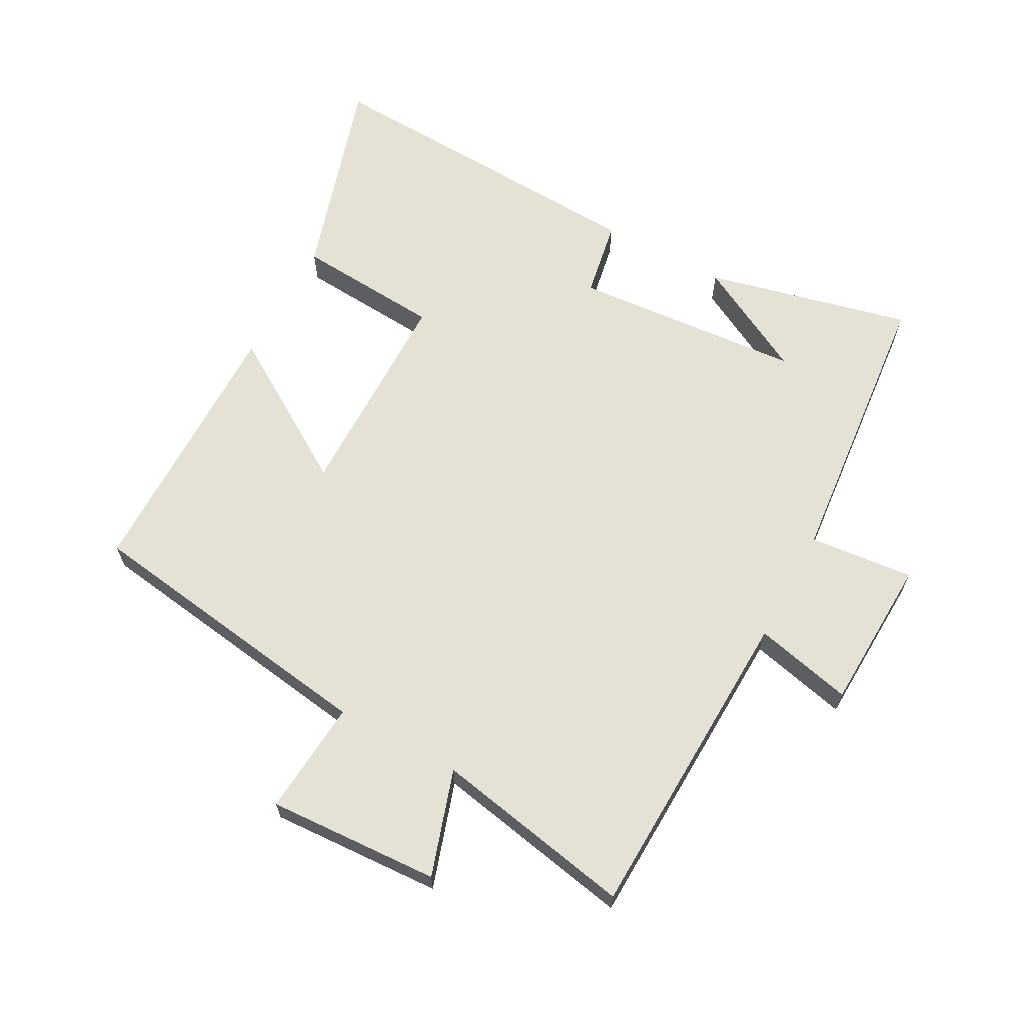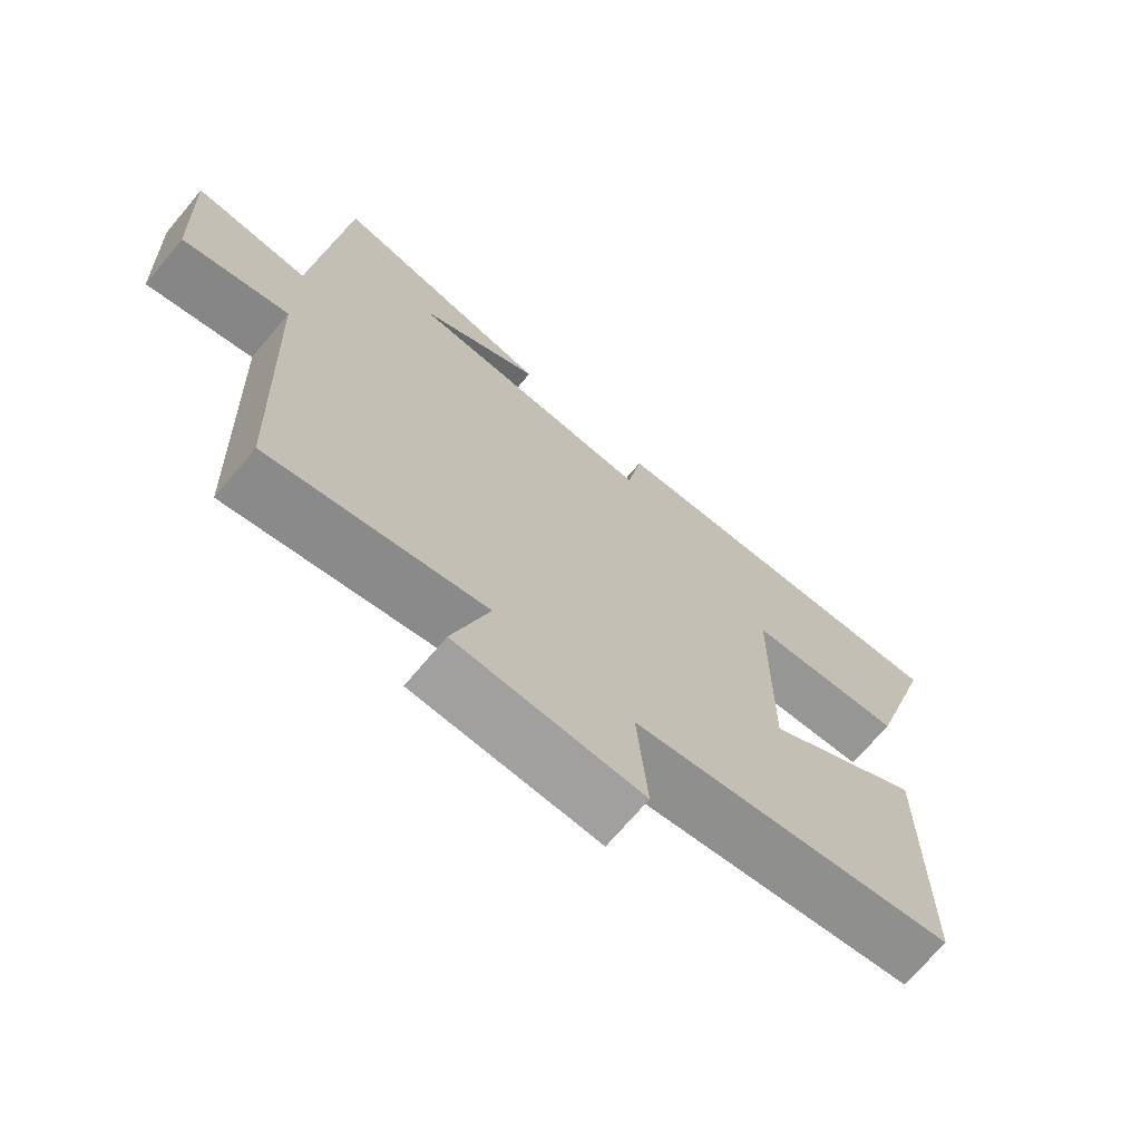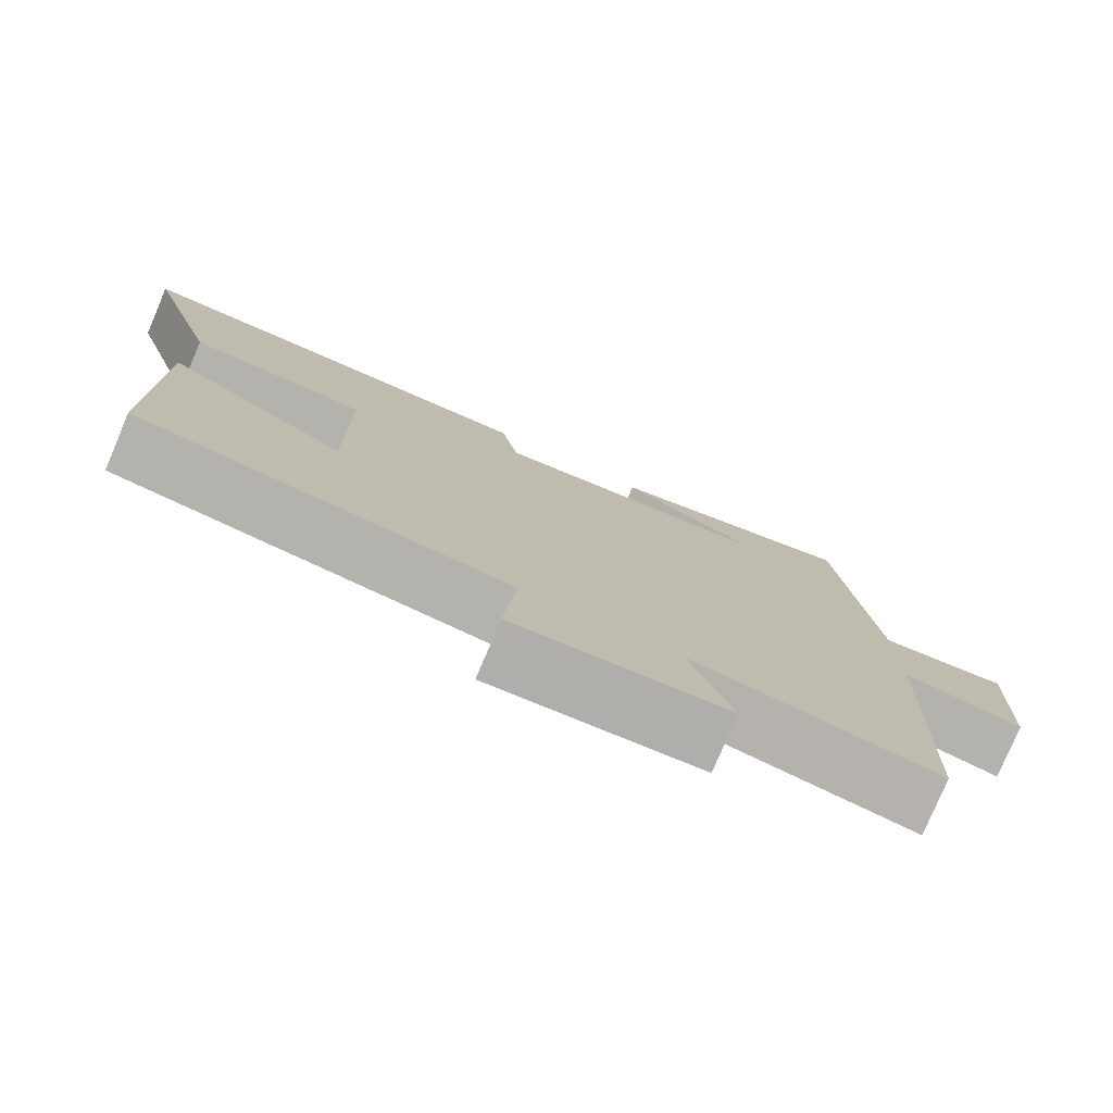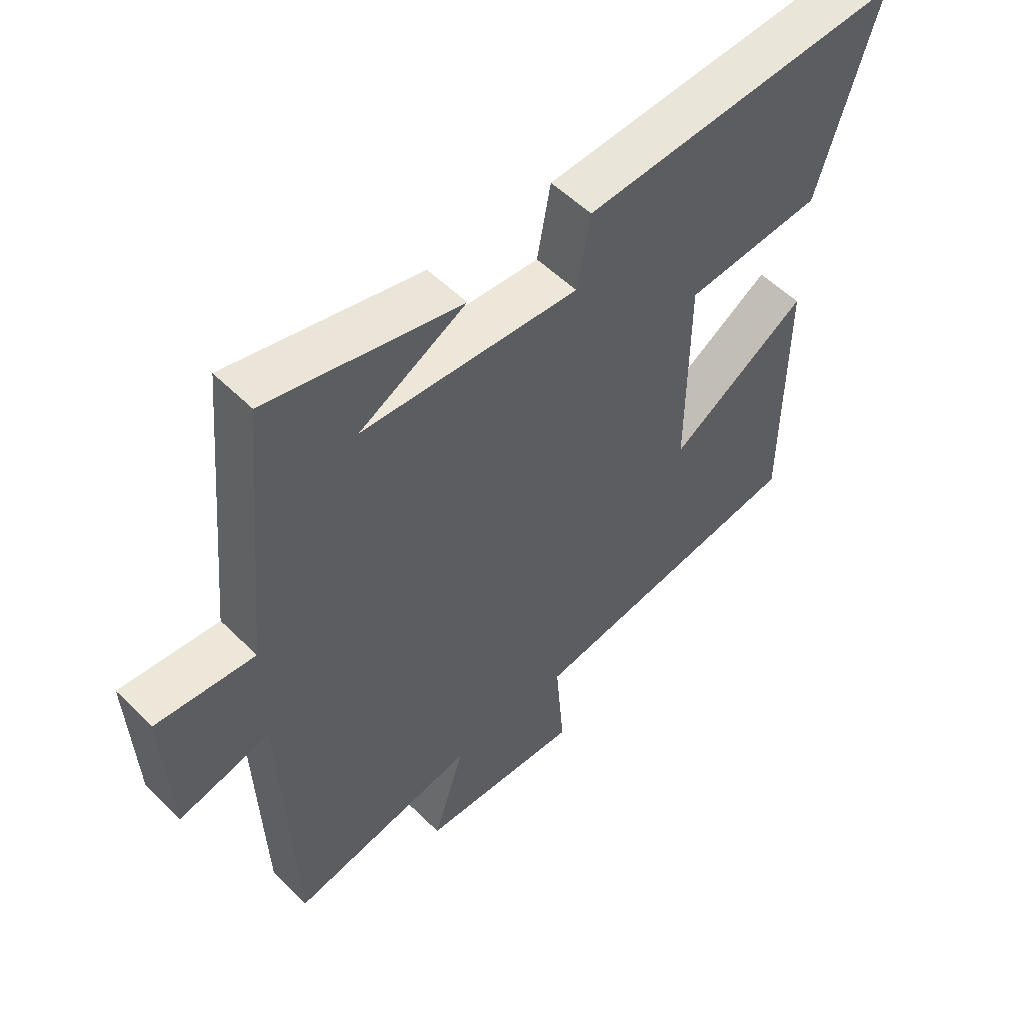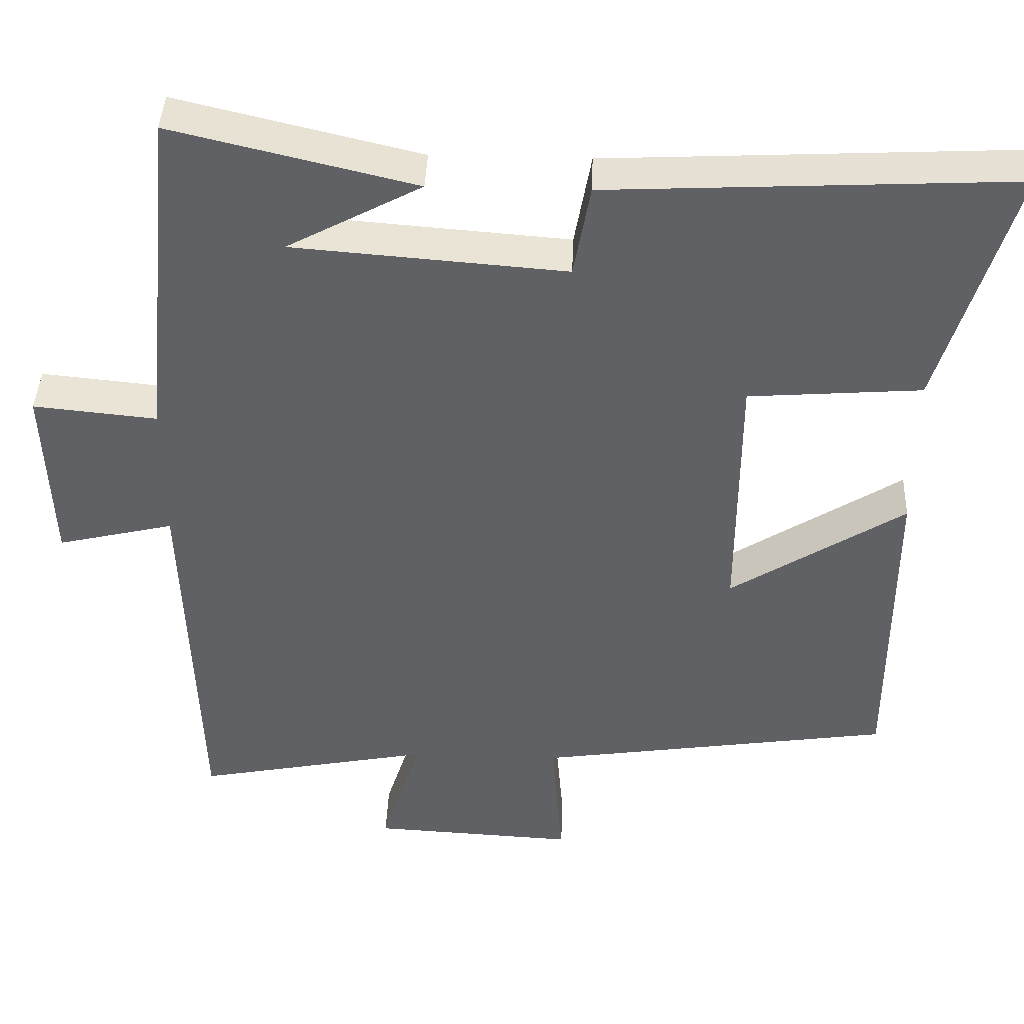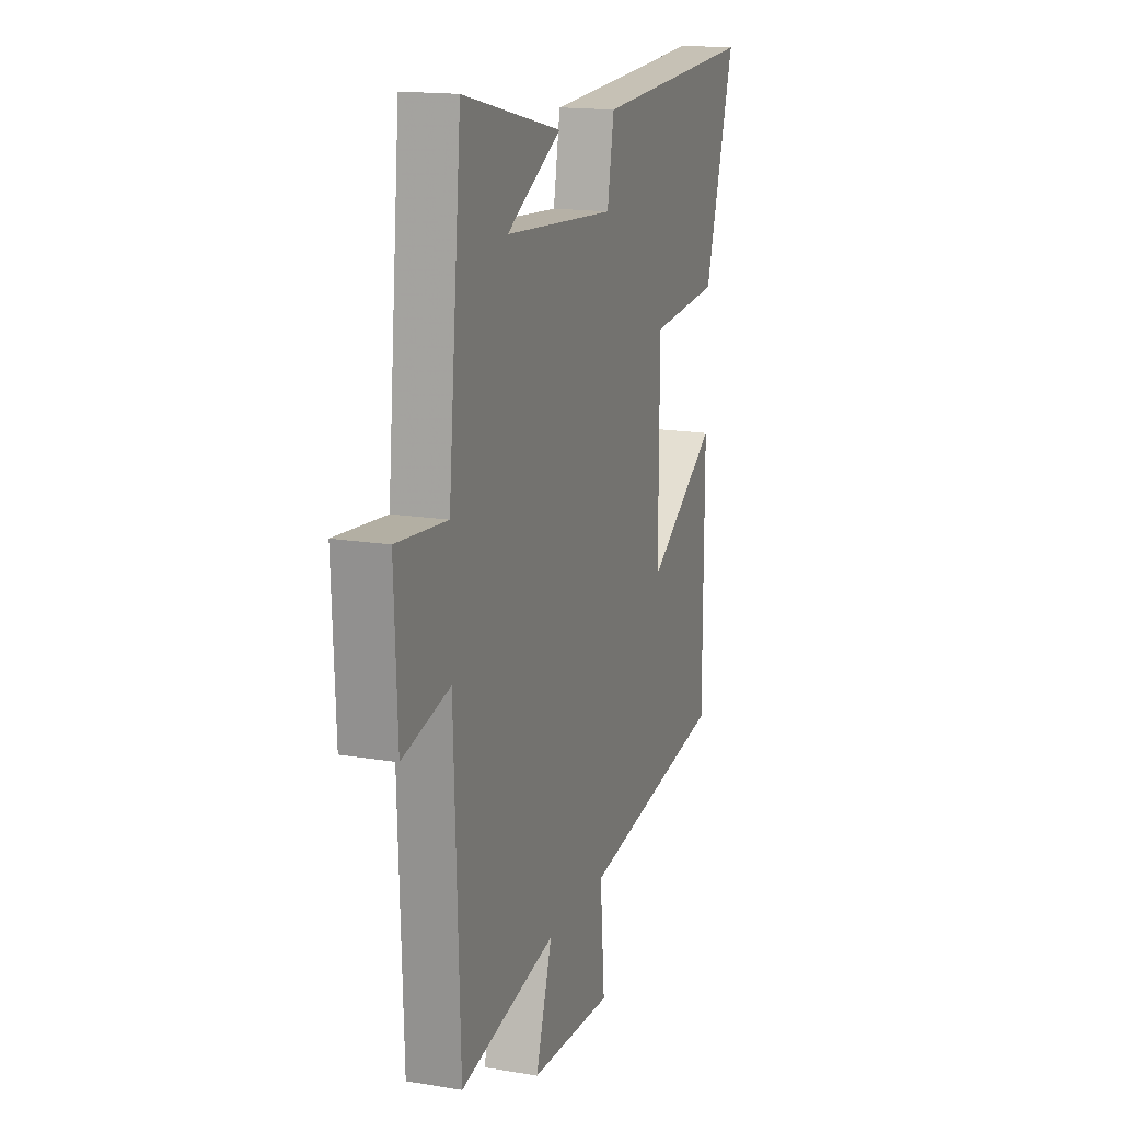
<metadata>
{"format":"obj","ext":"obj","renderer":"f3d","projection":"perspective","resolution":1024,"background":"white","views":[{"elev":65.0,"azim":-151.6,"up":"+Y"},{"elev":-70.2,"azim":-40.1,"up":"+Z"},{"elev":-78.5,"azim":157.0,"up":"+Z"},{"elev":53.9,"azim":-43.6,"up":"+Z"},{"elev":40.9,"azim":2.2,"up":"+Z"},{"elev":16.2,"azim":-71.0,"up":"+Z"}]}
</metadata>
<code>
v 0.498 0.07 -0.431
v 0.029 0.07 -0.5
v 0.044 0.07 -0.679
v -0.224 0.07 -0.665
v -0.171 0.07 -0.5
v -0.482 0.07 -0.56
v -0.5 0.07 -0.062
v -0.653 0.07 -0.098
v -0.663 0.07 0.142
v -0.5 0.07 0.126
v -0.457 0.07 0.576
v -0.138 0.07 0.5
v -0.314 0.07 0.406
v 0.044 0.07 0.378
v 0.066 0.07 0.5
v 0.598 0.07 0.526
v 0.5 0.07 0.204
v 0.273 0.07 0.187
v 0.271 0.07 -0.151
v 0.5 0.07 -0.006
v 0.498 0 -0.431
v 0.029 0 -0.5
v 0.044 0 -0.679
v -0.224 0 -0.665
v -0.171 0 -0.5
v -0.482 0 -0.56
v -0.5 0 -0.062
v -0.653 0 -0.098
v -0.663 0 0.142
v -0.5 0 0.126
v -0.457 0 0.576
v -0.138 0 0.5
v -0.314 0 0.406
v 0.044 0 0.378
v 0.066 0 0.5
v 0.598 0 0.526
v 0.5 0 0.204
v 0.273 0 0.187
v 0.271 0 -0.151
v 0.5 0 -0.006
f 19 20 1 2
f 18 19 2
f 15 16 17 18
f 14 15 18 2
f 13 14 2
f 11 12 13
f 10 11 13 2
f 7 8 9 10
f 5 6 7 10
f 5 10 2 3
f 3 4 5
f 22 21 40 39
f 22 39 38
f 38 37 36 35
f 22 38 35 34
f 22 34 33
f 33 32 31
f 22 33 31 30
f 30 29 28 27
f 30 27 26 25
f 23 22 30 25
f 25 24 23
f 1 21 22 2
f 2 22 23 3
f 3 23 24 4
f 4 24 25 5
f 5 25 26 6
f 6 26 27 7
f 7 27 28 8
f 8 28 29 9
f 9 29 30 10
f 10 30 31 11
f 11 31 32 12
f 12 32 33 13
f 13 33 34 14
f 14 34 35 15
f 15 35 36 16
f 16 36 37 17
f 17 37 38 18
f 18 38 39 19
f 19 39 40 20
f 20 40 21 1

</code>
